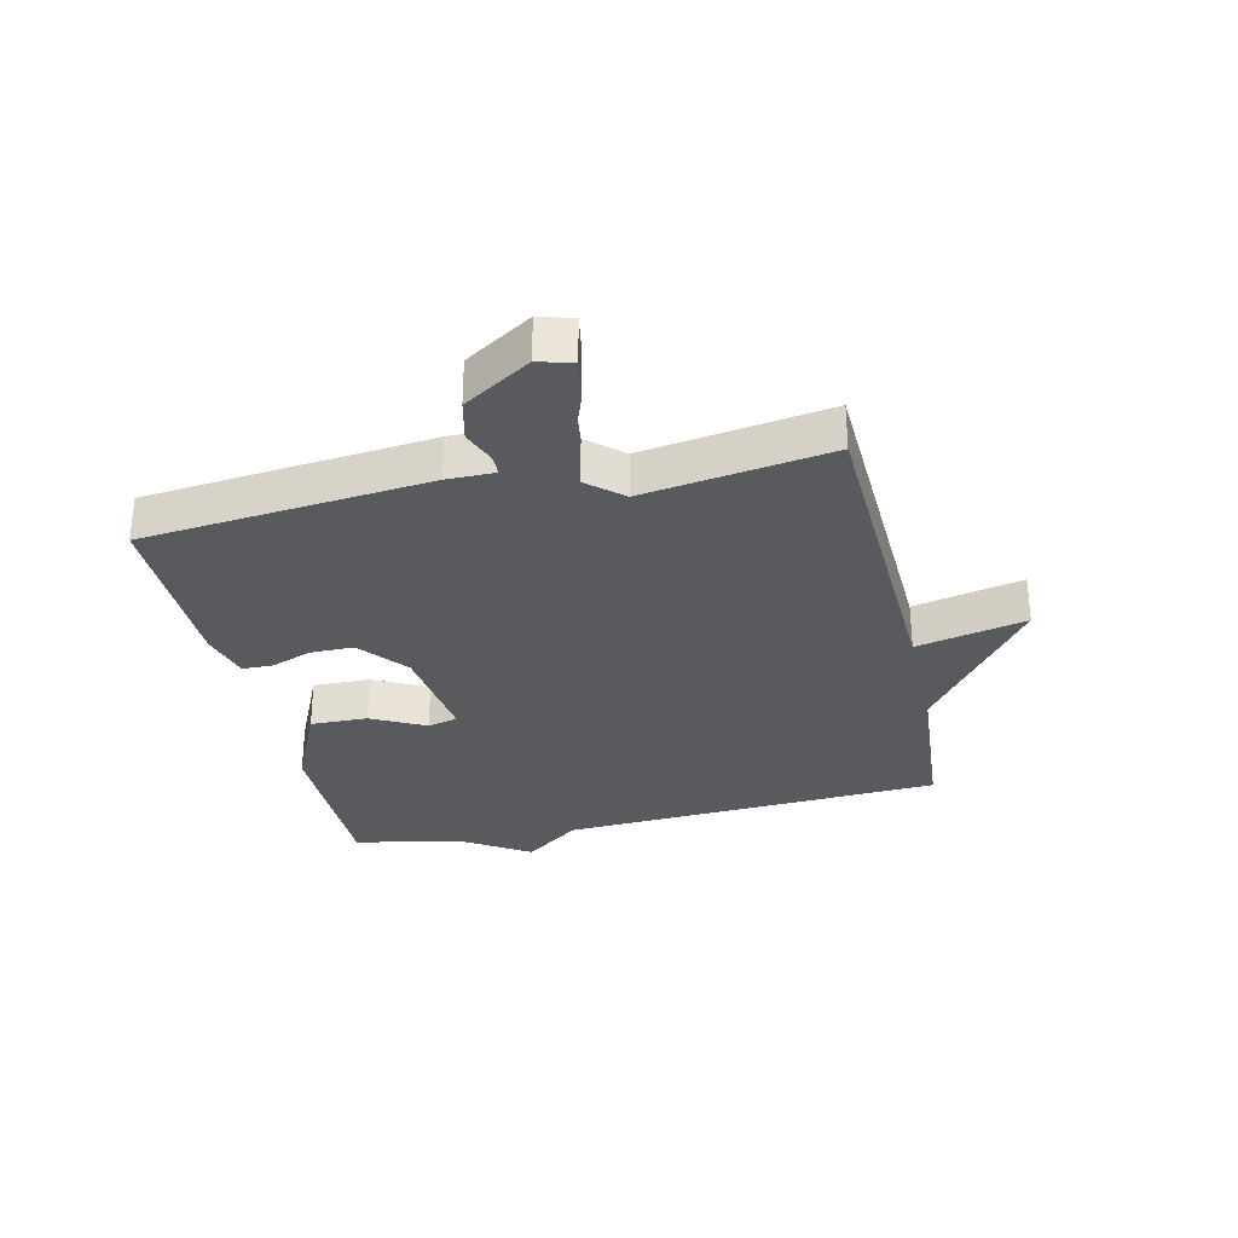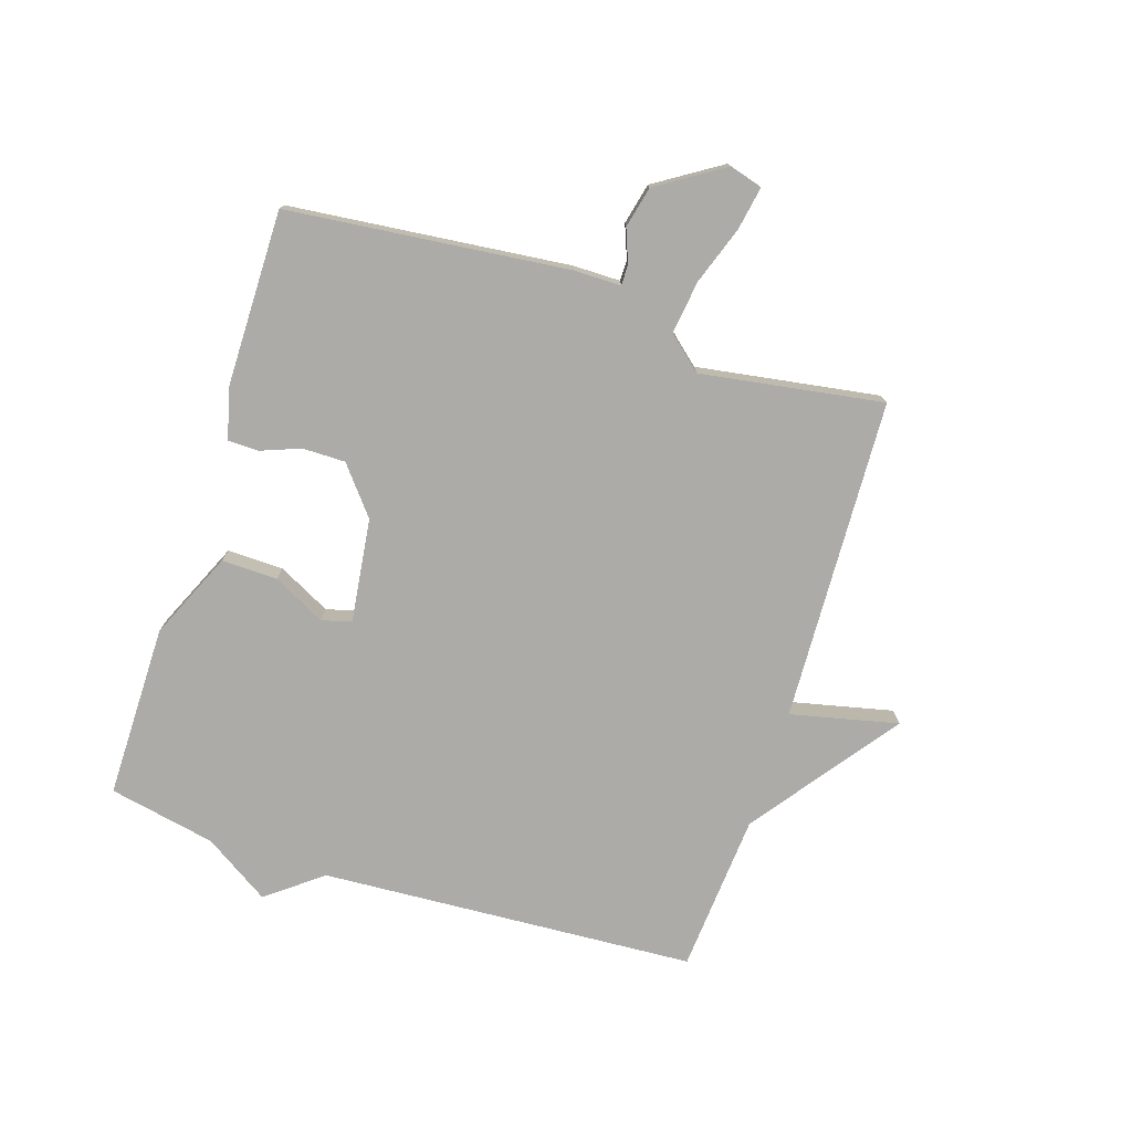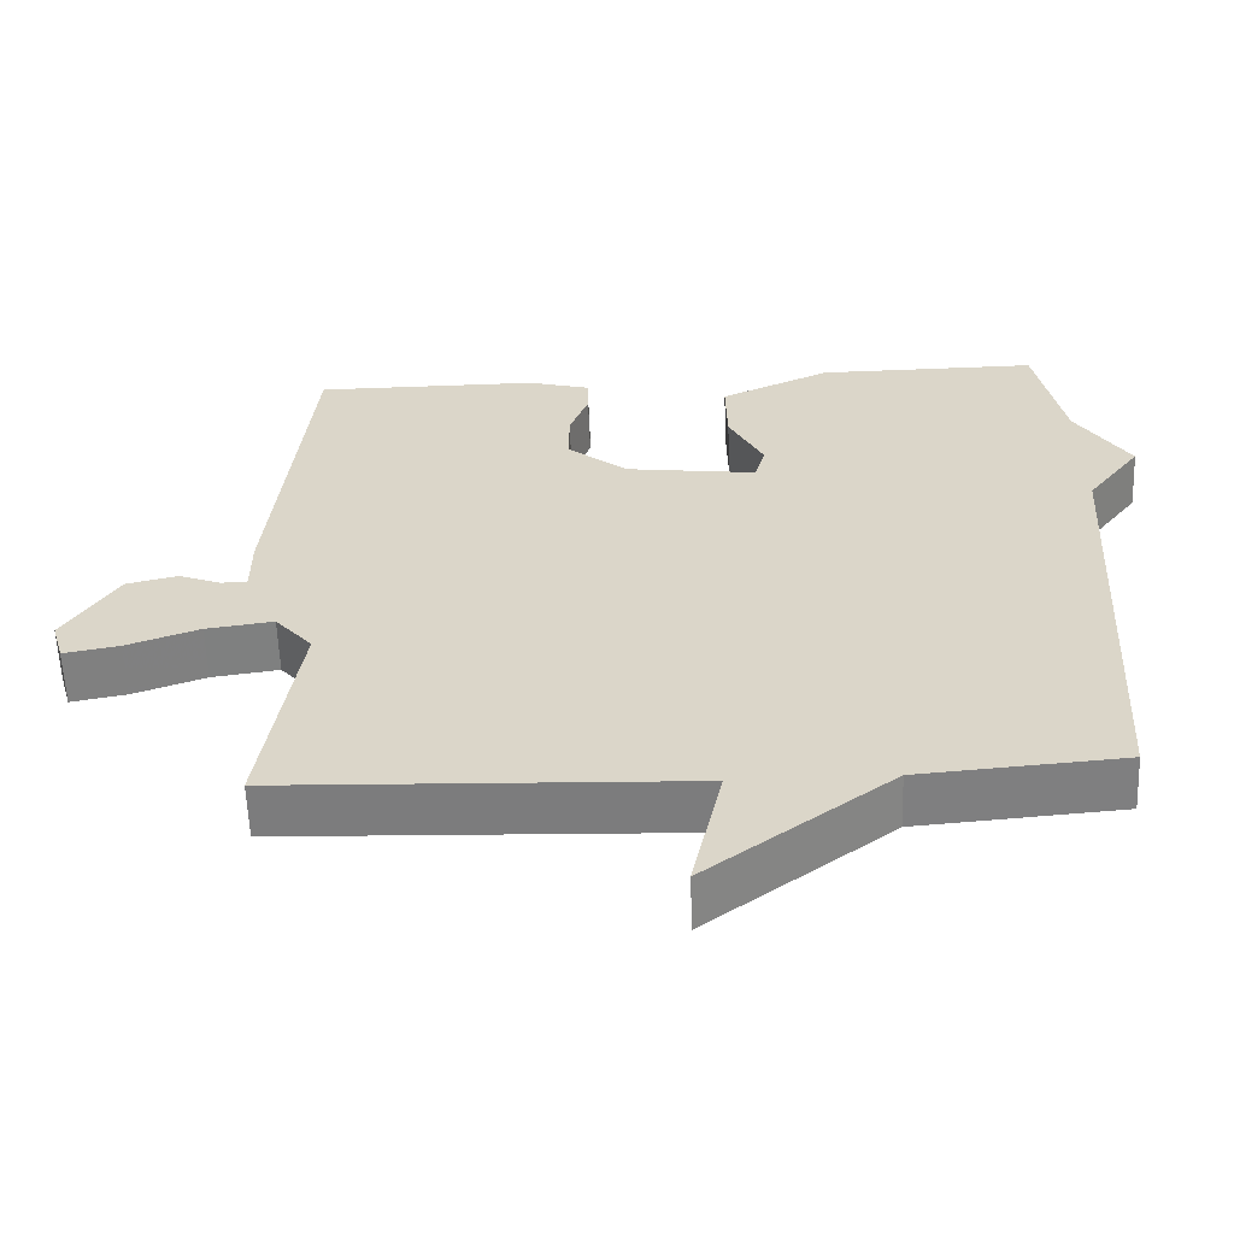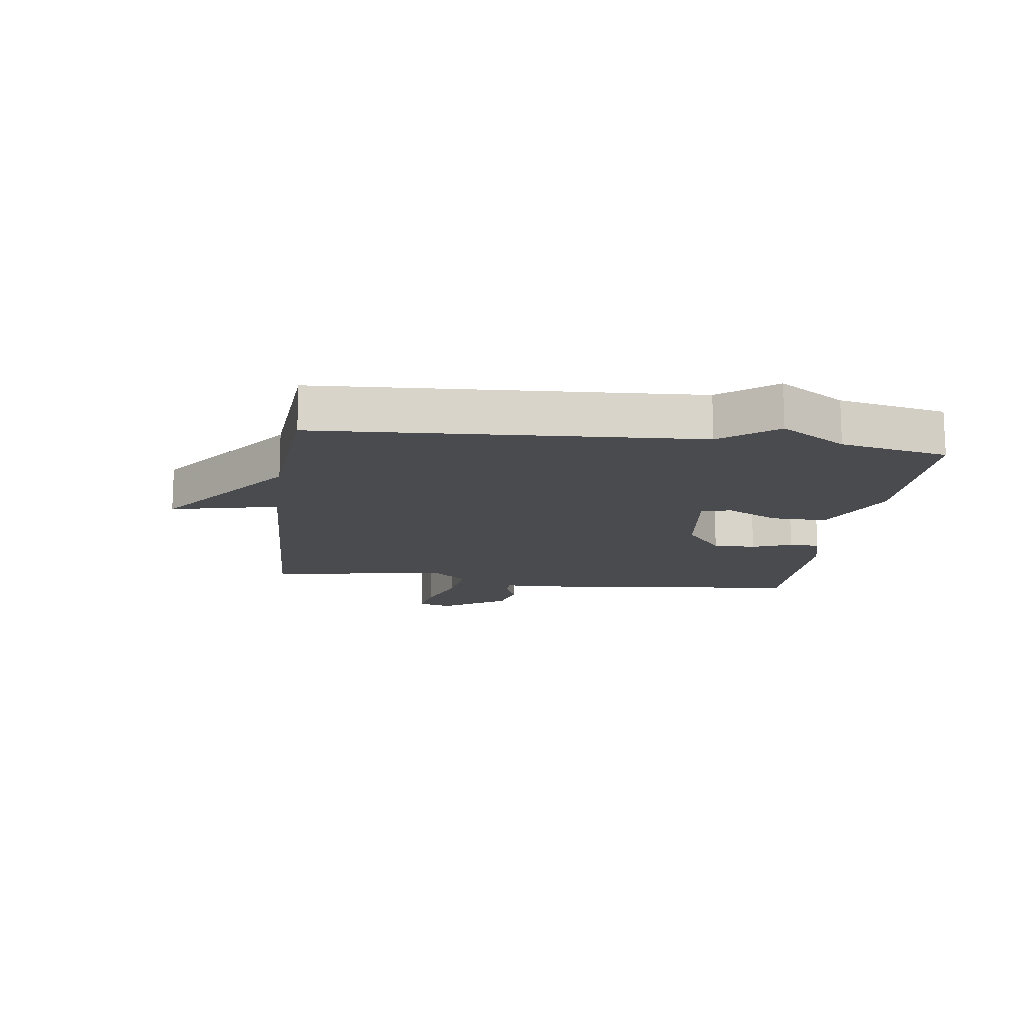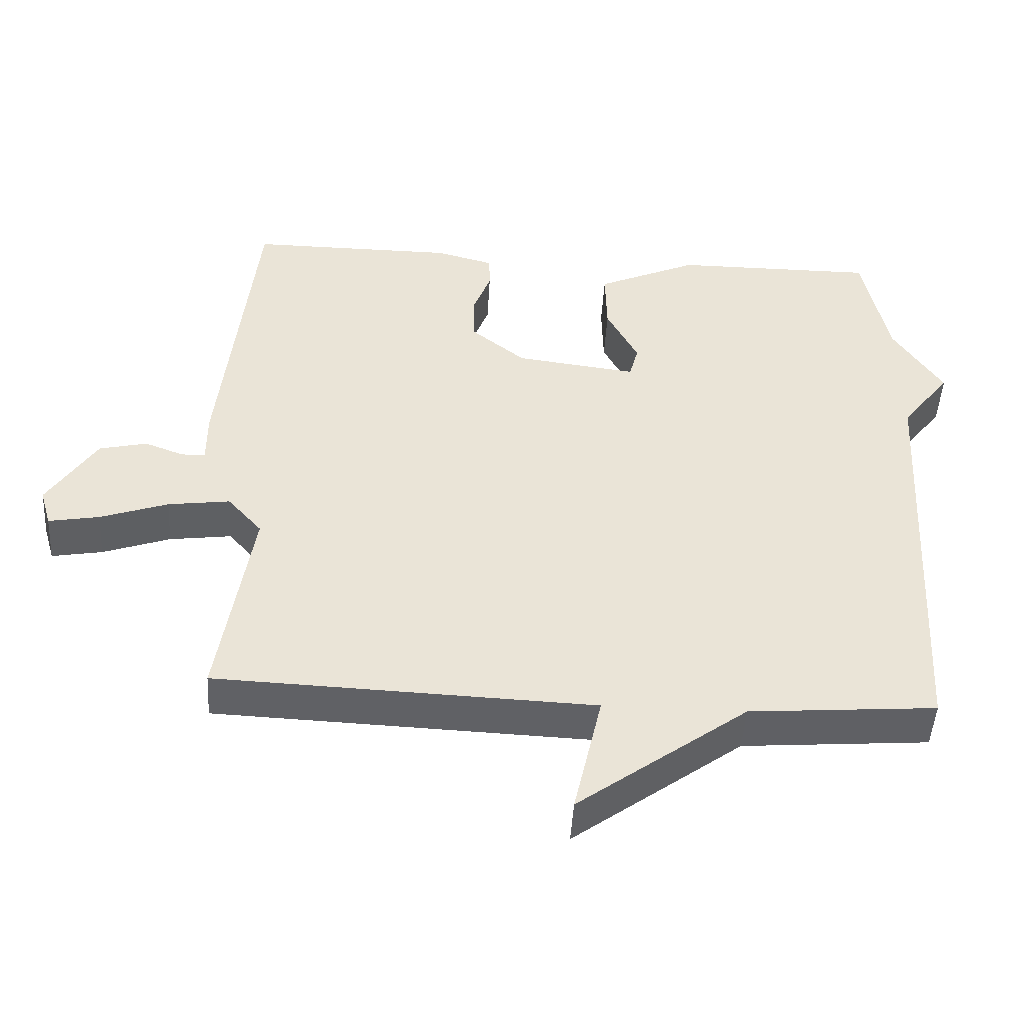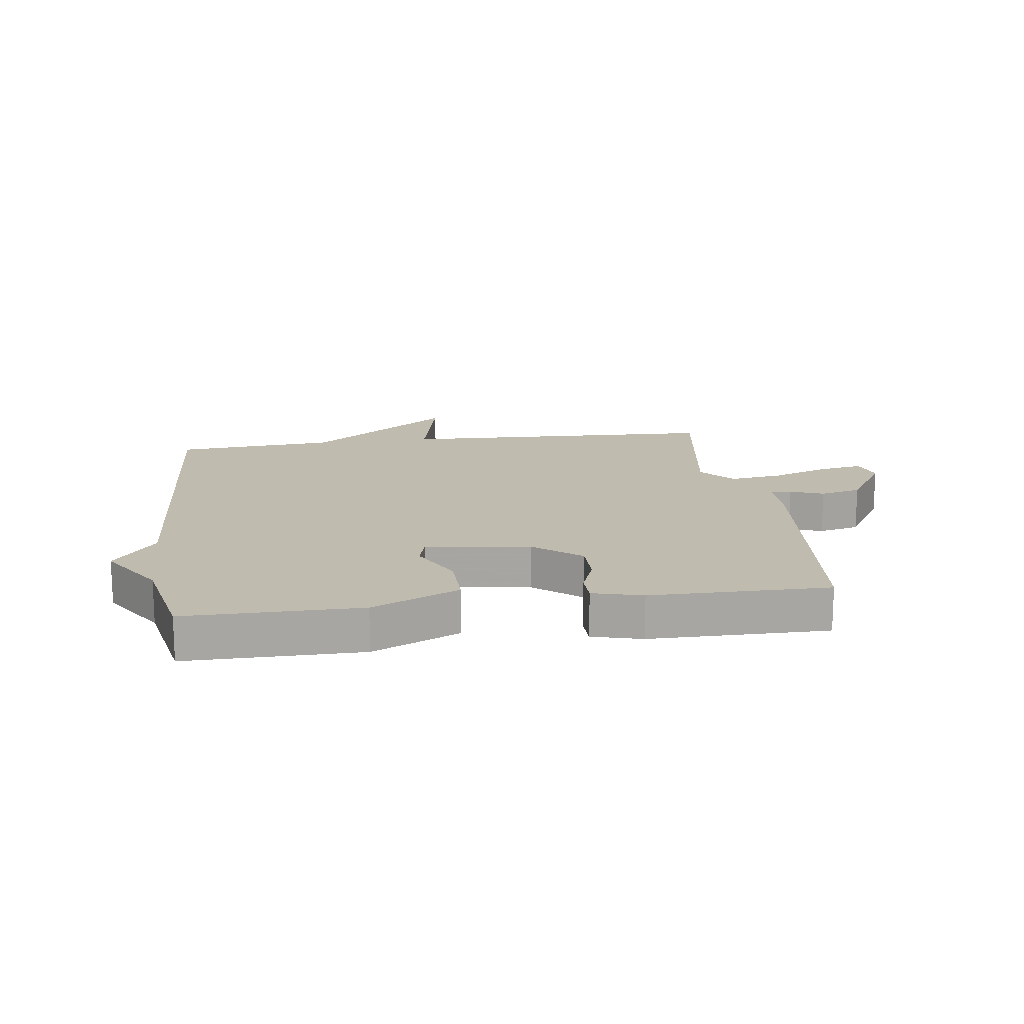
<metadata>
{"format":"obj","ext":"obj","renderer":"f3d","projection":"perspective","resolution":1024,"background":"white","views":[{"elev":-30.6,"azim":102.8,"up":"+Y"},{"elev":-76.3,"azim":72.3,"up":"+Y"},{"elev":-59.2,"azim":-177.8,"up":"+Z"},{"elev":-14.2,"azim":-97.7,"up":"+Y"},{"elev":-47.7,"azim":176.6,"up":"+Z"},{"elev":16.1,"azim":-7.8,"up":"+Y"}]}
</metadata>
<code>
v -0.5 0.07 -0.5
v -0.536 0.07 0.123
v -0.606 0.07 0.214
v -0.536 0.07 0.323
v -0.5 0.07 0.5
v -0.212 0.07 0.499
v -0.068 0.07 0.434
v -0.07 0.07 0.341
v -0.115 0.07 0.254
v -0.102 0.07 0.205
v 0.07 0.07 0.227
v 0.148 0.07 0.29
v 0.148 0.07 0.361
v 0.123 0.07 0.427
v 0.124 0.07 0.477
v 0.206 0.07 0.499
v 0.5 0.07 0.5
v 0.548 0.07 0.036
v 0.548 0.07 -0.042
v 0.582 0.07 -0.042
v 0.637 0.07 -0.021
v 0.705 0.07 -0.037
v 0.774 0.07 -0.146
v 0.758 0.07 -0.201
v 0.686 0.07 -0.188
v 0.59 0.07 -0.154
v 0.502 0.07 -0.142
v 0.453 0.07 -0.198
v 0.5 0.07 -0.5
v -0.035 0.07 -0.521
v 0.005 0.07 -0.699
v -0.235 0.07 -0.521
v -0.5 0 -0.5
v -0.536 0 0.123
v -0.606 0 0.214
v -0.536 0 0.323
v -0.5 0 0.5
v -0.212 0 0.499
v -0.068 0 0.434
v -0.07 0 0.341
v -0.115 0 0.254
v -0.102 0 0.205
v 0.07 0 0.227
v 0.148 0 0.29
v 0.148 0 0.361
v 0.123 0 0.427
v 0.124 0 0.477
v 0.206 0 0.499
v 0.5 0 0.5
v 0.548 0 0.036
v 0.548 0 -0.042
v 0.582 0 -0.042
v 0.637 0 -0.021
v 0.705 0 -0.037
v 0.774 0 -0.146
v 0.758 0 -0.201
v 0.686 0 -0.188
v 0.59 0 -0.154
v 0.502 0 -0.142
v 0.453 0 -0.198
v 0.5 0 -0.5
v -0.035 0 -0.521
v 0.005 0 -0.699
v -0.235 0 -0.521
f 30 31 32
f 32 1 2
f 30 32 2
f 29 30 2
f 28 29 2
f 2 3 4
f 28 2 4
f 27 28 4
f 26 27 4
f 24 25 26
f 23 24 26
f 22 23 26
f 21 22 26
f 20 21 26
f 19 20 26
f 19 26 4
f 17 18 19
f 16 17 19
f 15 16 19
f 14 15 19
f 13 14 19
f 12 13 19
f 11 12 19
f 10 11 19
f 10 19 4
f 4 5 6
f 10 4 6
f 9 10 6
f 6 7 8 9
f 64 63 62
f 34 33 64
f 34 64 62
f 34 62 61
f 34 61 60
f 36 35 34
f 36 34 60
f 36 60 59
f 36 59 58
f 58 57 56
f 58 56 55
f 58 55 54
f 58 54 53
f 58 53 52
f 58 52 51
f 36 58 51
f 51 50 49
f 51 49 48
f 51 48 47
f 51 47 46
f 51 46 45
f 51 45 44
f 51 44 43
f 51 43 42
f 36 51 42
f 38 37 36
f 38 36 42
f 38 42 41
f 41 40 39 38
f 1 33 34 2
f 2 34 35 3
f 3 35 36 4
f 4 36 37 5
f 5 37 38 6
f 6 38 39 7
f 7 39 40 8
f 8 40 41 9
f 9 41 42 10
f 10 42 43 11
f 11 43 44 12
f 12 44 45 13
f 13 45 46 14
f 14 46 47 15
f 15 47 48 16
f 16 48 49 17
f 17 49 50 18
f 18 50 51 19
f 19 51 52 20
f 20 52 53 21
f 21 53 54 22
f 22 54 55 23
f 23 55 56 24
f 24 56 57 25
f 25 57 58 26
f 26 58 59 27
f 27 59 60 28
f 28 60 61 29
f 29 61 62 30
f 30 62 63 31
f 31 63 64 32
f 32 64 33 1

</code>
